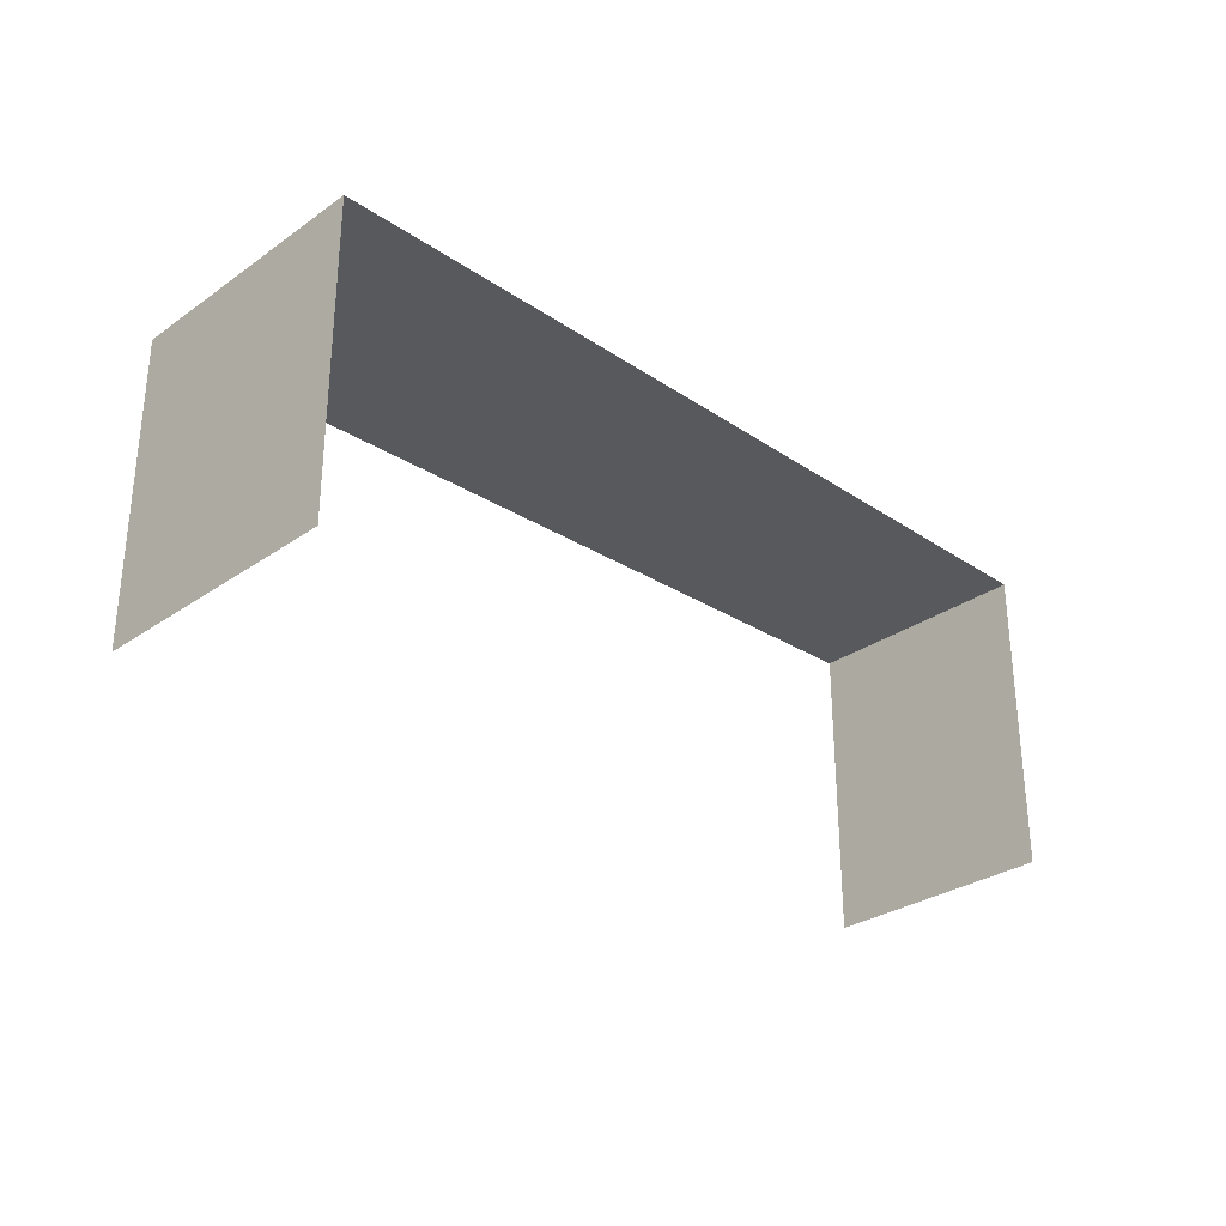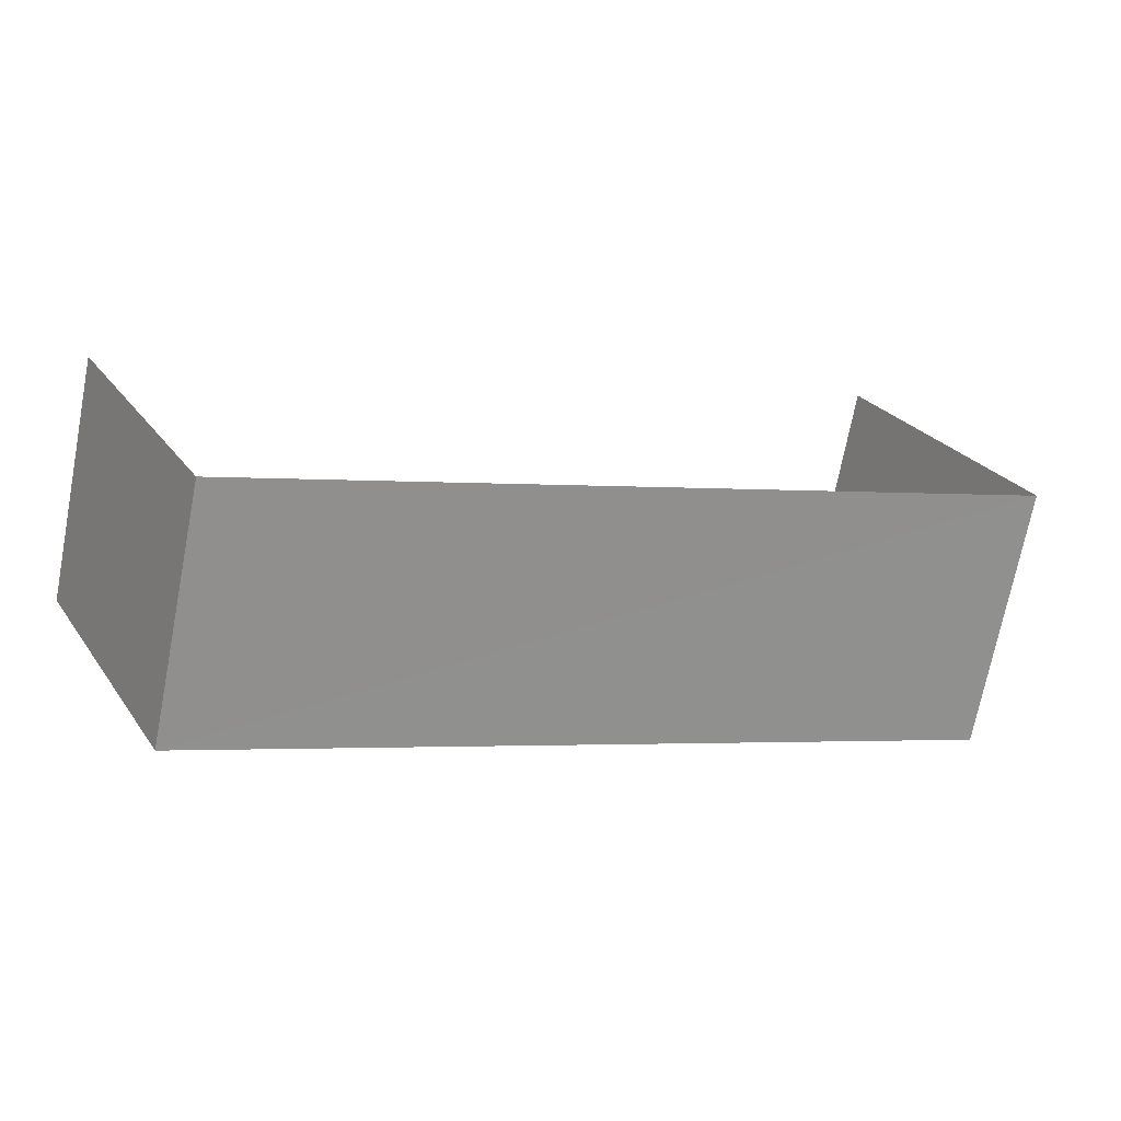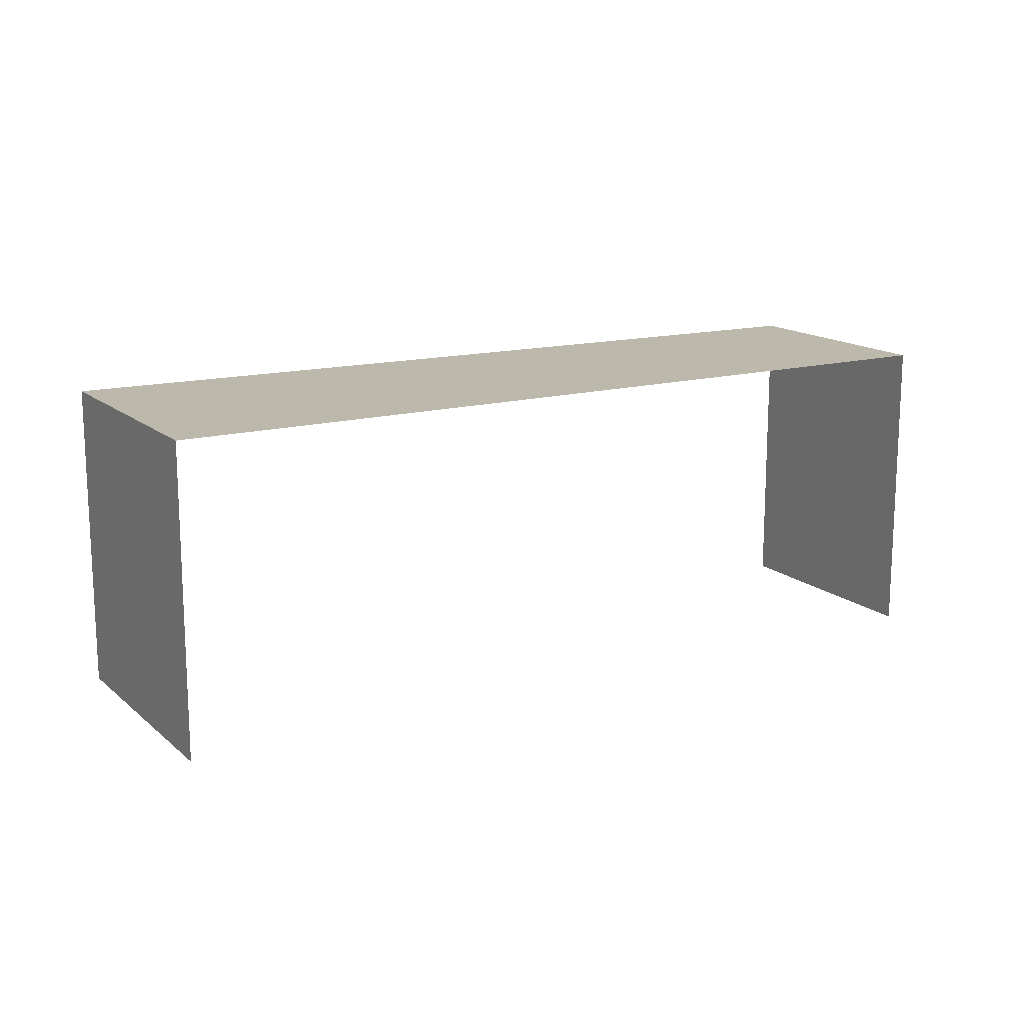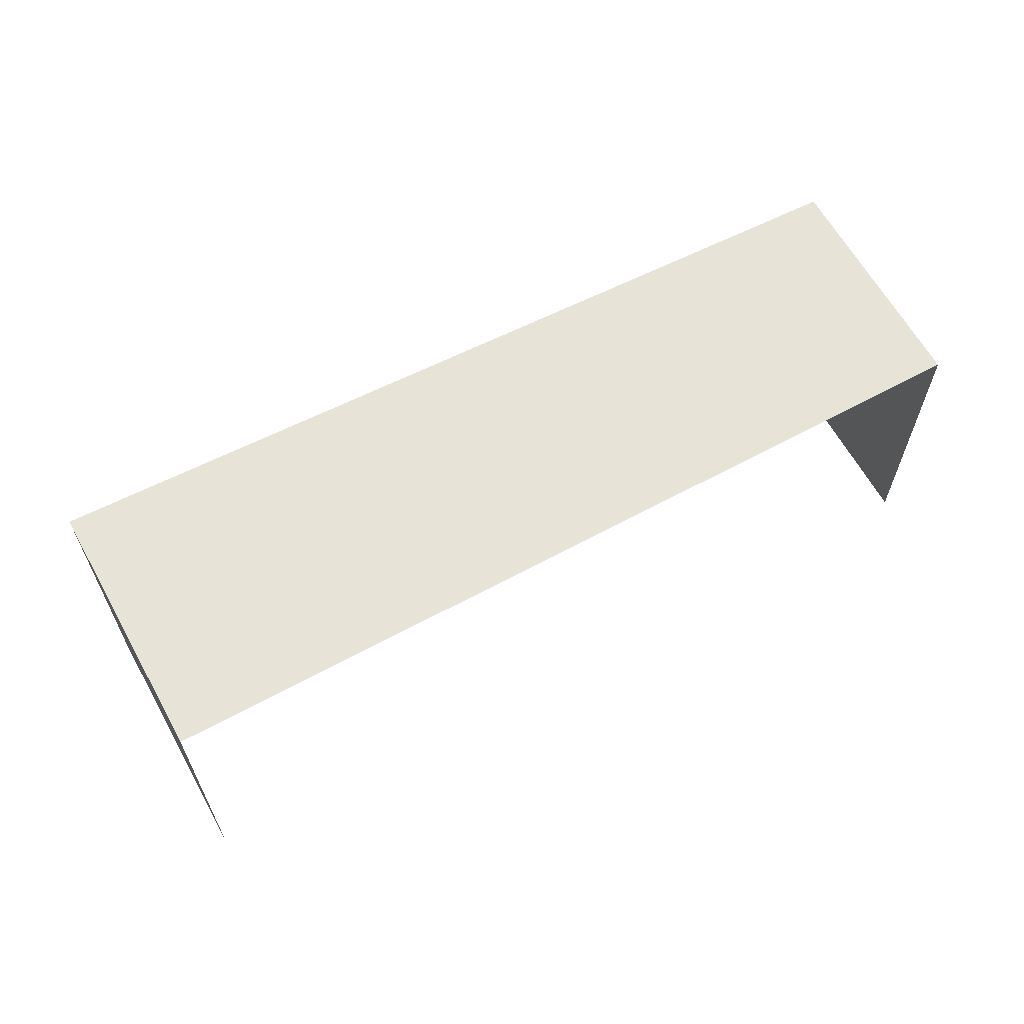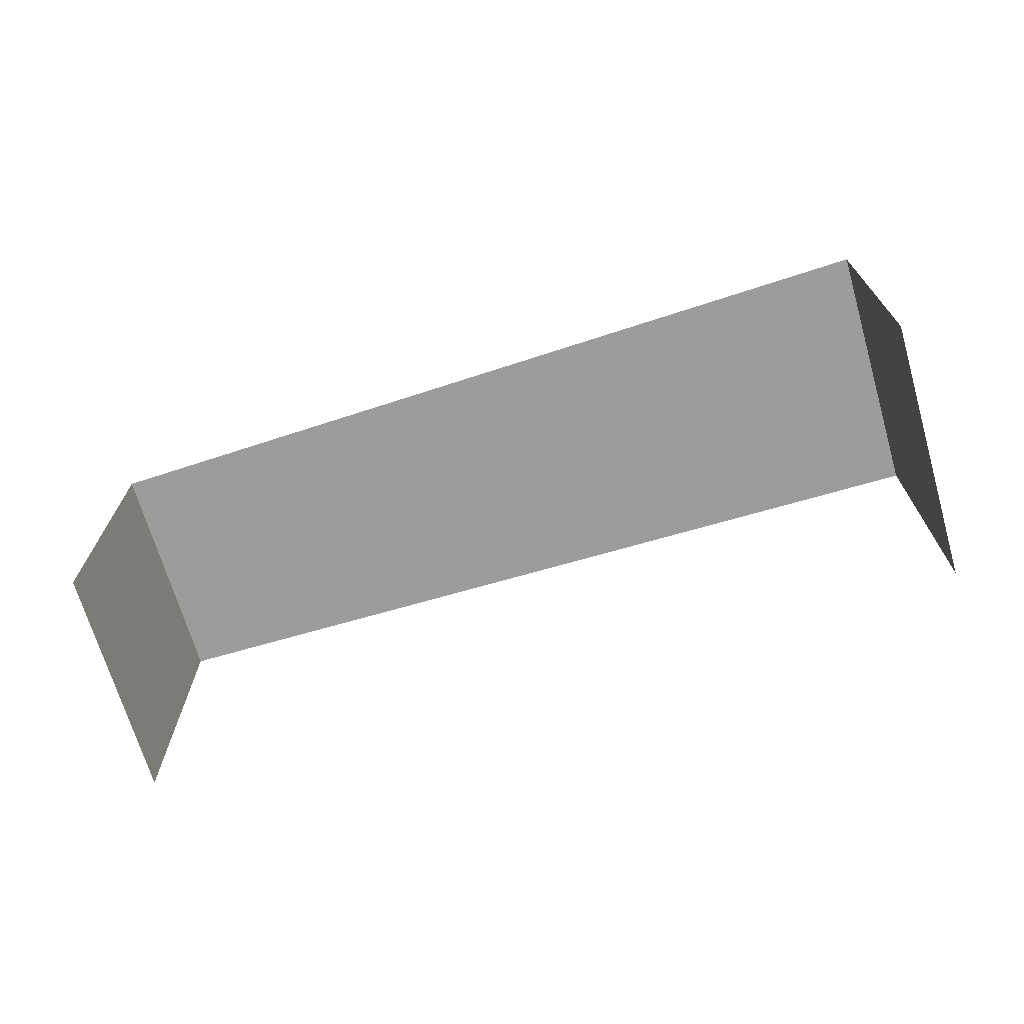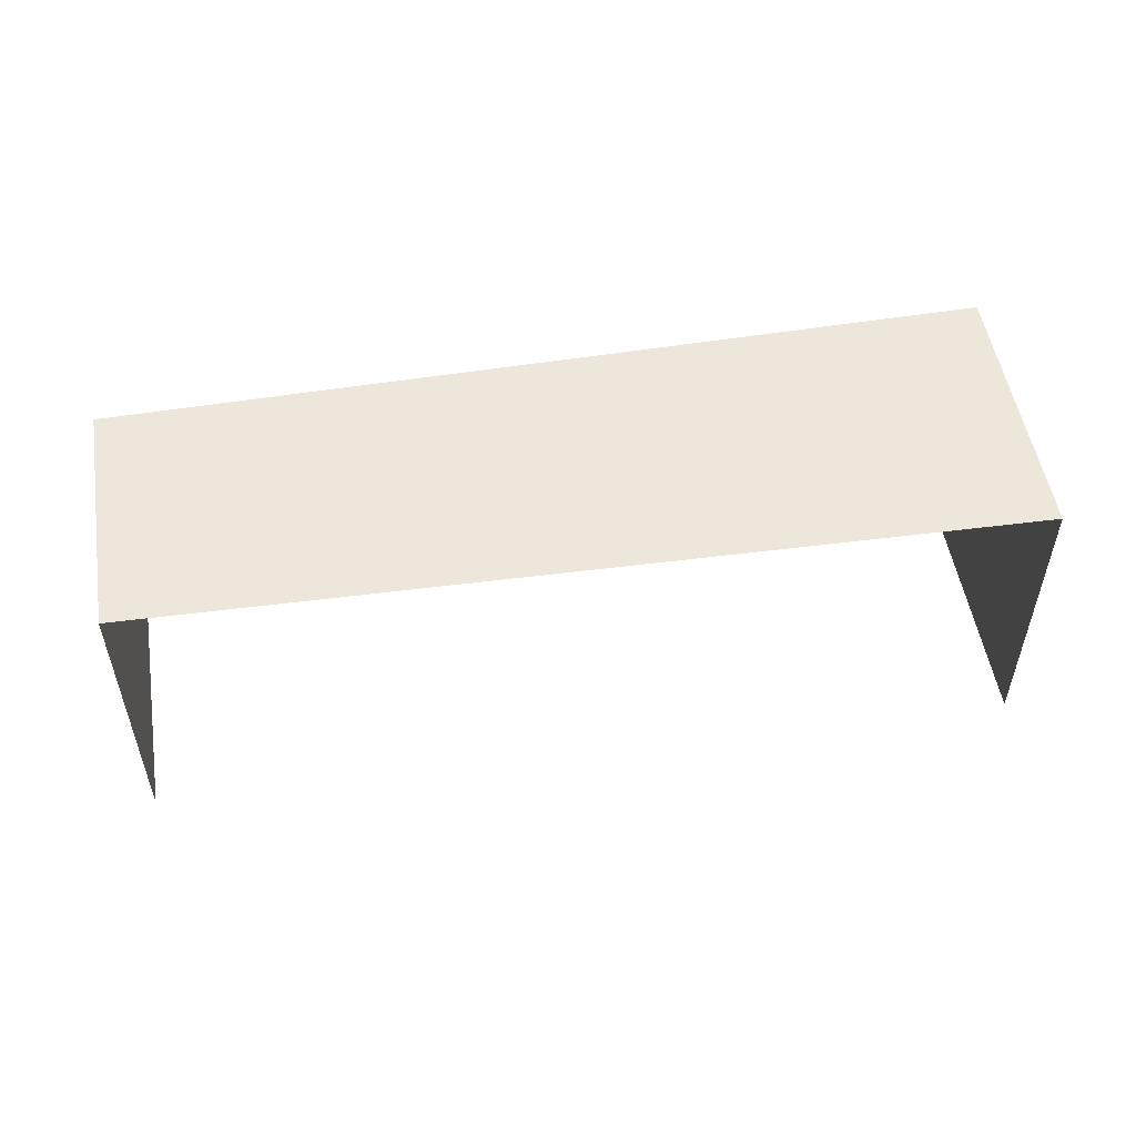
<metadata>
{"format":"obj","ext":"obj","renderer":"f3d","projection":"perspective","resolution":1024,"background":"white","views":[{"elev":-29.9,"azim":123.4,"up":"+Z"},{"elev":25.0,"azim":-27.0,"up":"+Y"},{"elev":14.9,"azim":137.2,"up":"+Z"},{"elev":62.5,"azim":138.9,"up":"+Z"},{"elev":-70.2,"azim":3.9,"up":"+Z"},{"elev":53.5,"azim":-21.7,"up":"+Z"}]}
</metadata>
<code>
v -2.21e+05 -1.252e+05 26.12
v -2.21e+05 -1.252e+05 26.12
v -2.21e+05 -1.252e+05 26.12
v -2.21e+05 -1.252e+05 26.12
v -2.21e+05 -1.252e+05 28.88
v -2.21e+05 -1.252e+05 28.88
v -2.21e+05 -1.252e+05 28.88
v -2.21e+05 -1.252e+05 28.88
f 1 2 3
f 4 1 3
f 7 3 2
f 8 7 2
f 5 1 4
f 6 5 4
f 5 6 7
f 8 5 7
f 5 2 1
f 5 8 2
f 7 4 3
f 7 6 4

</code>
